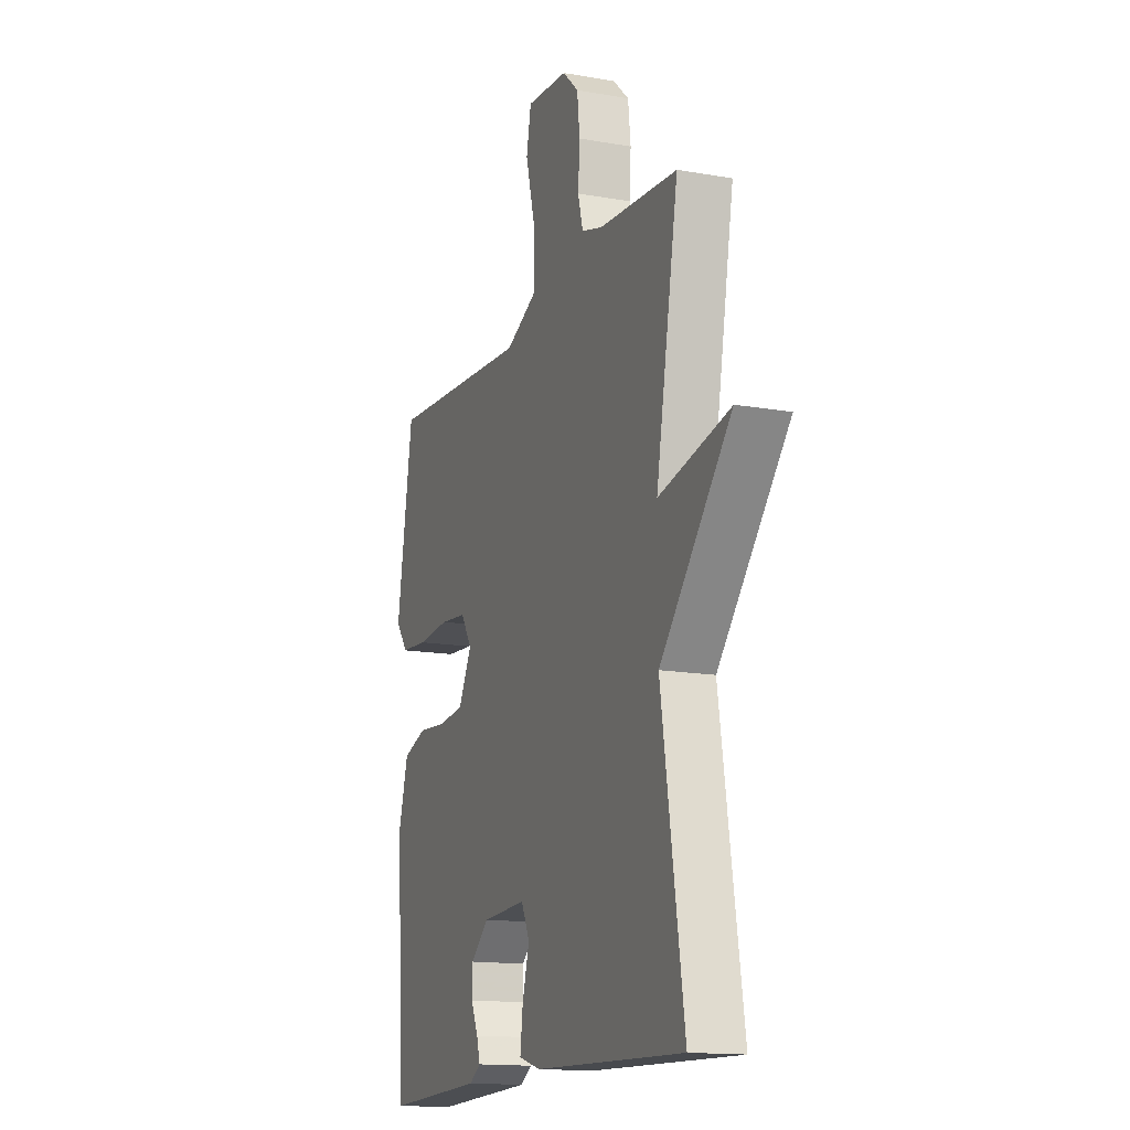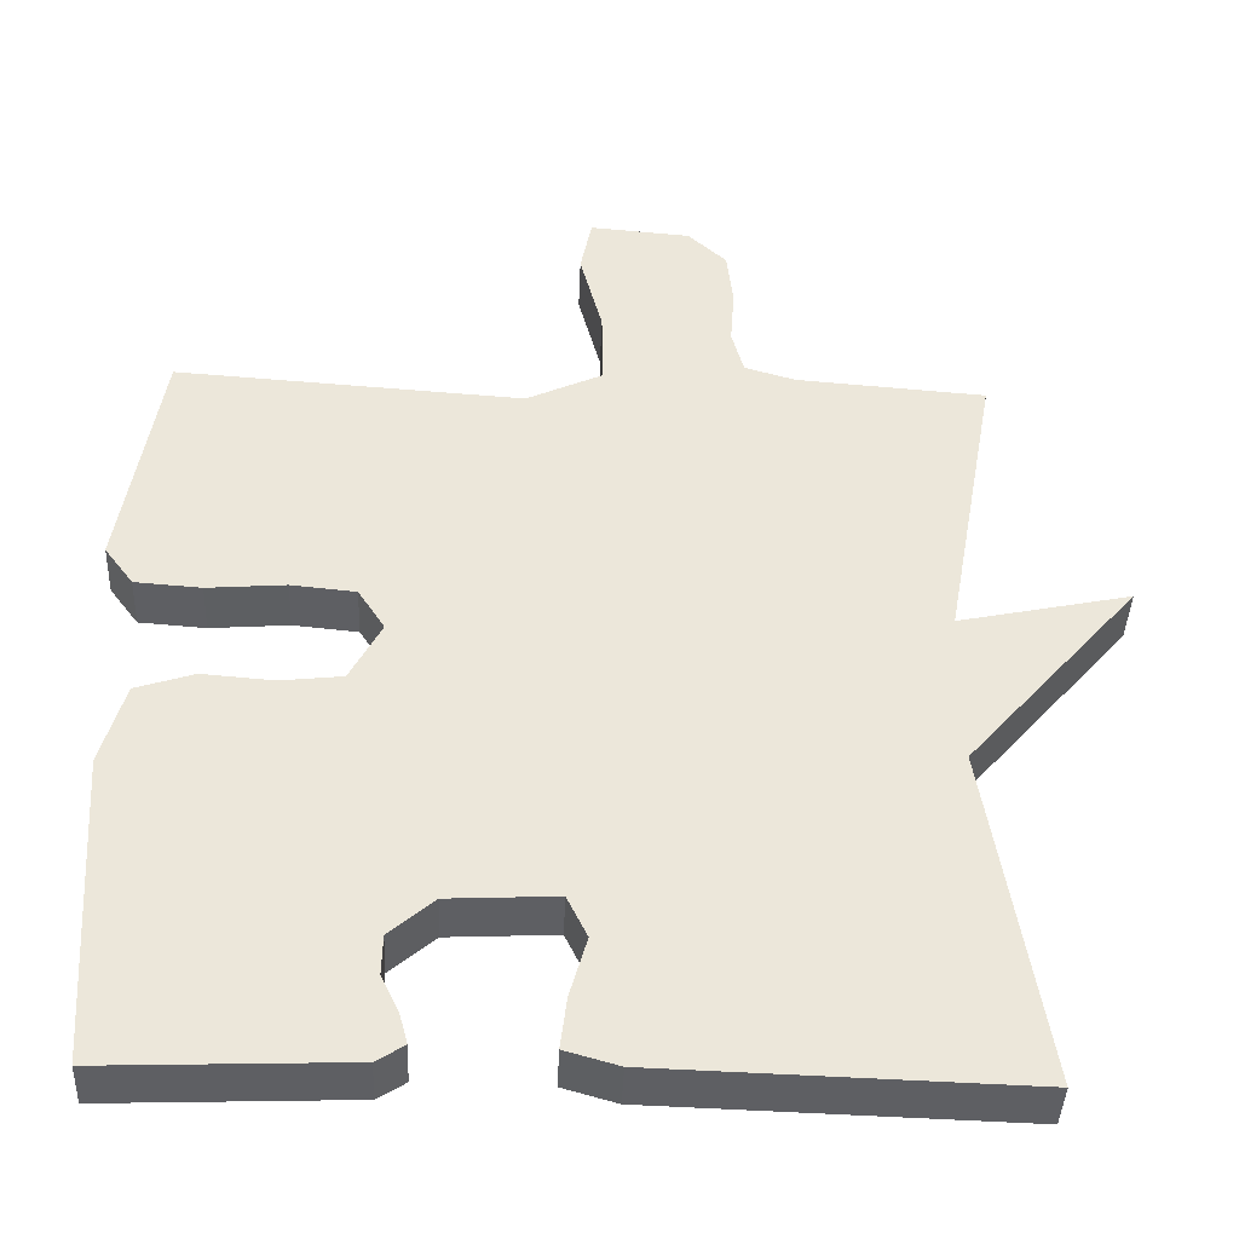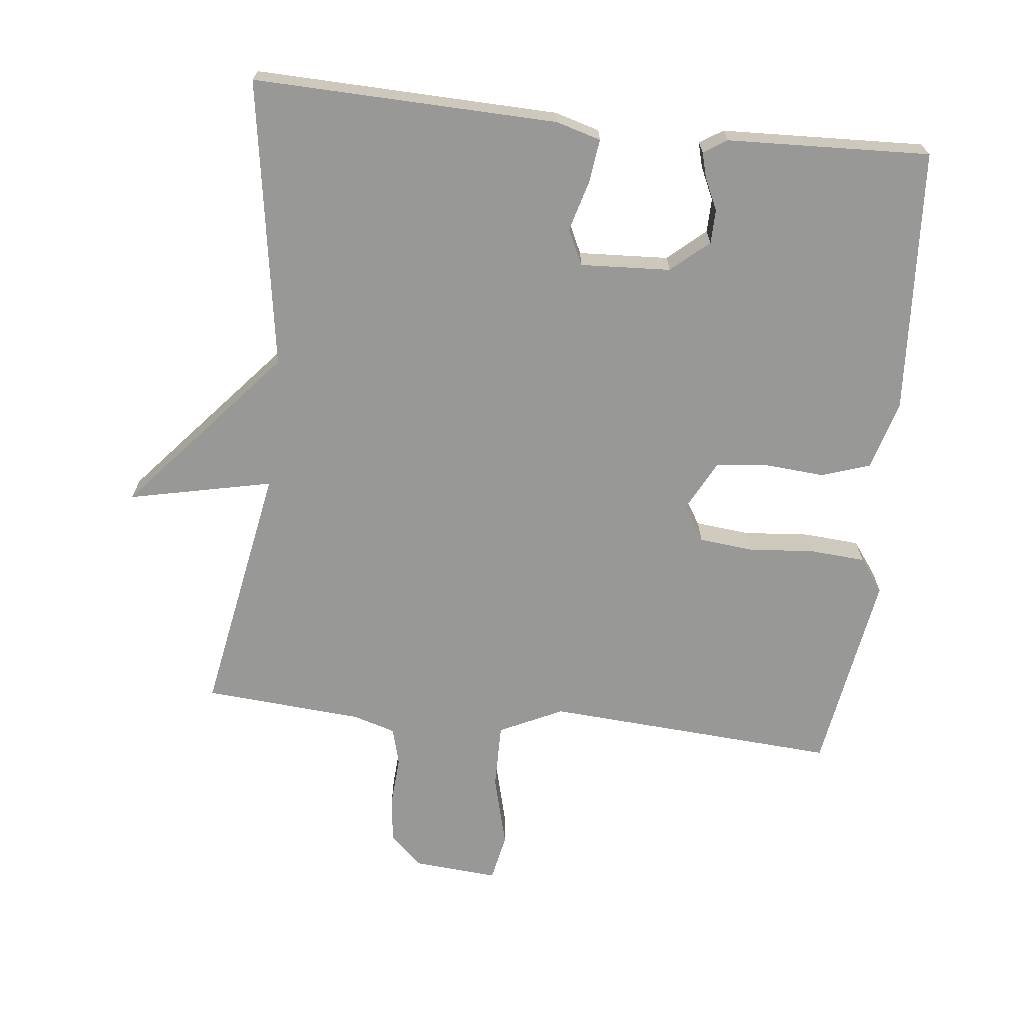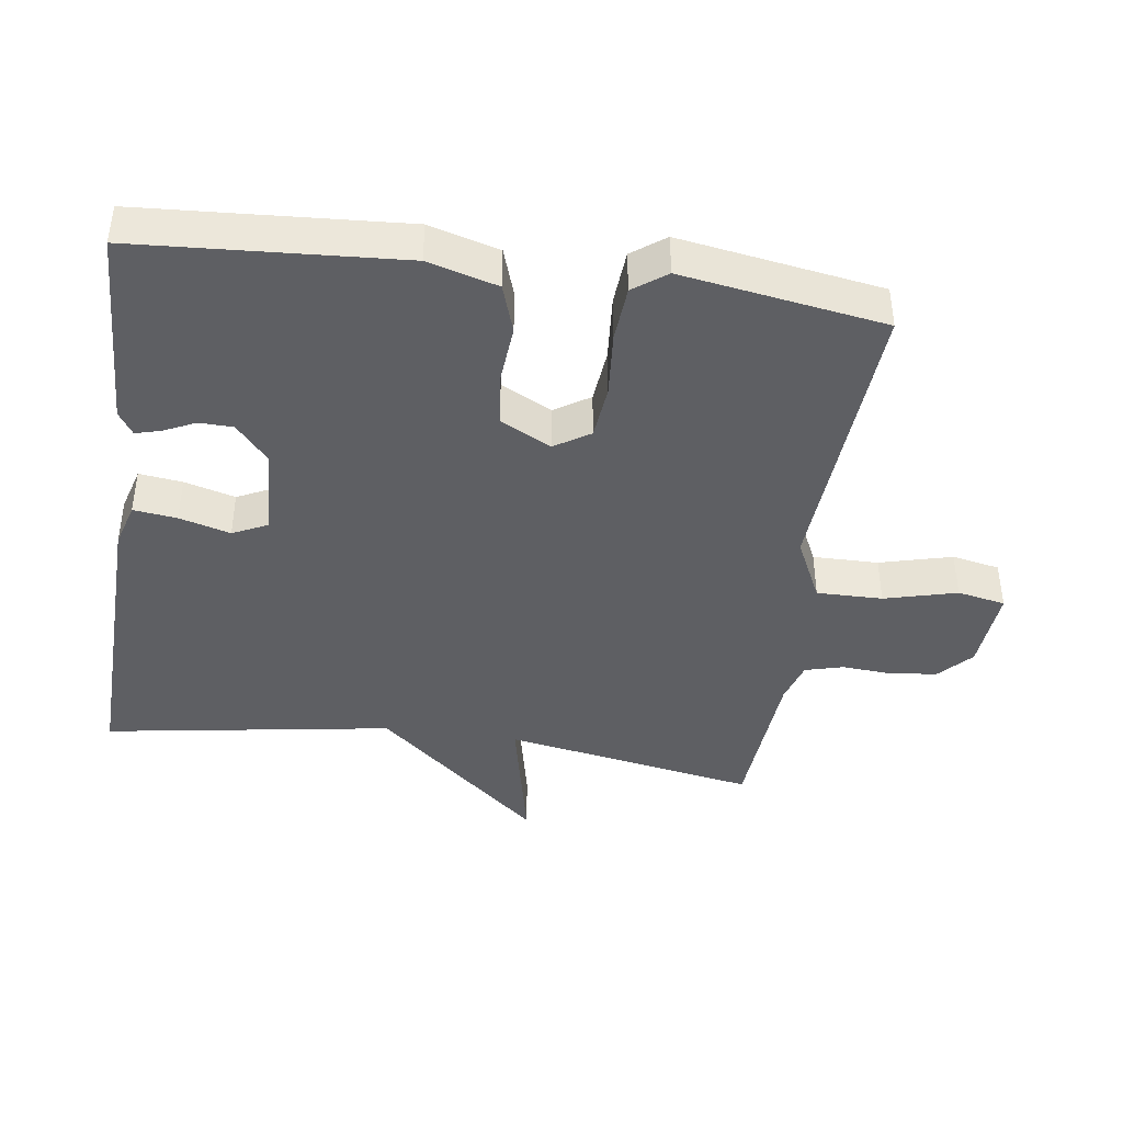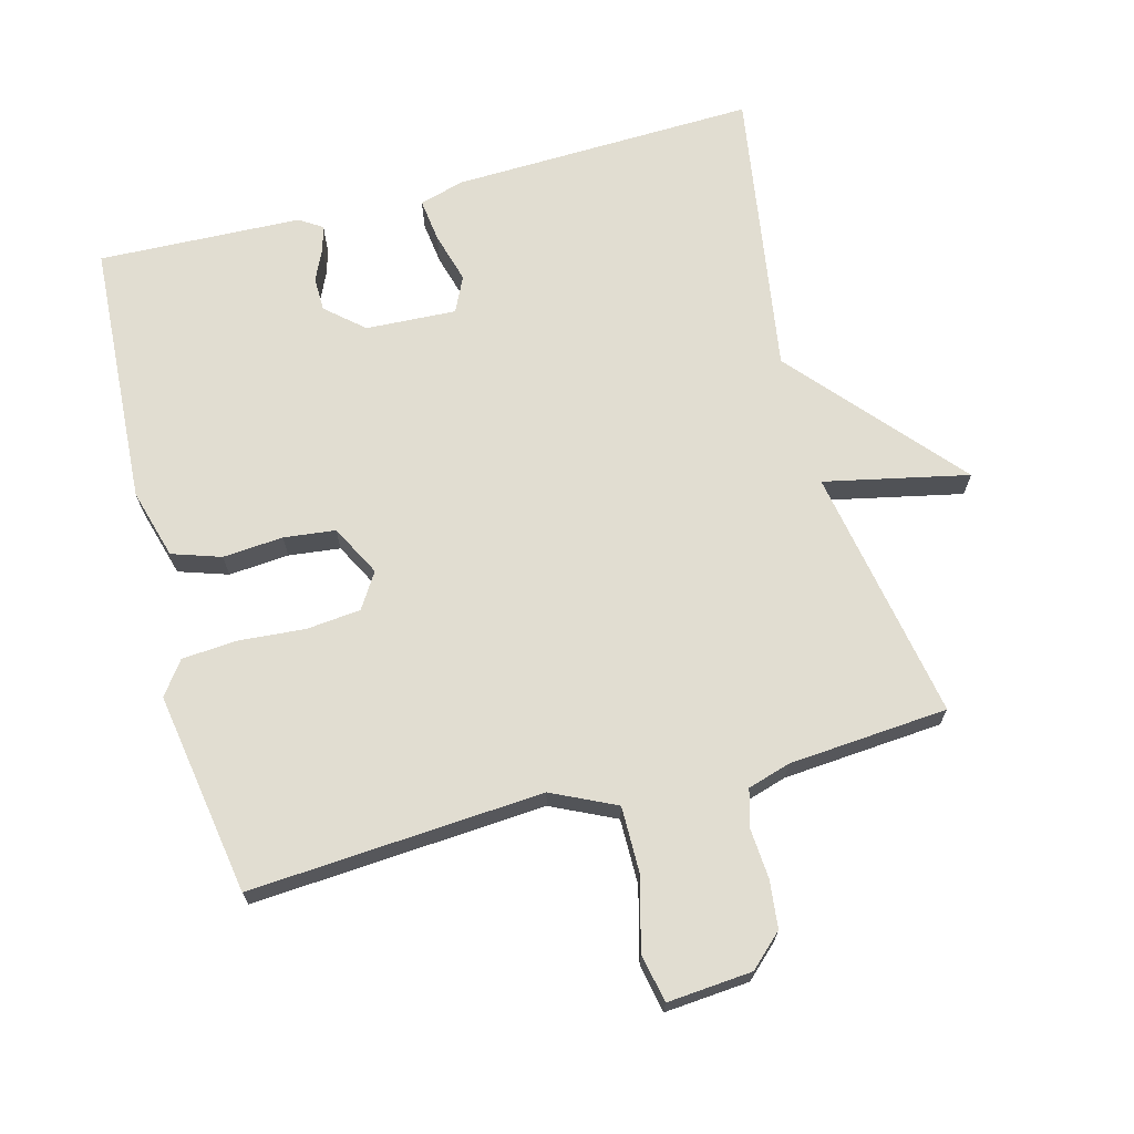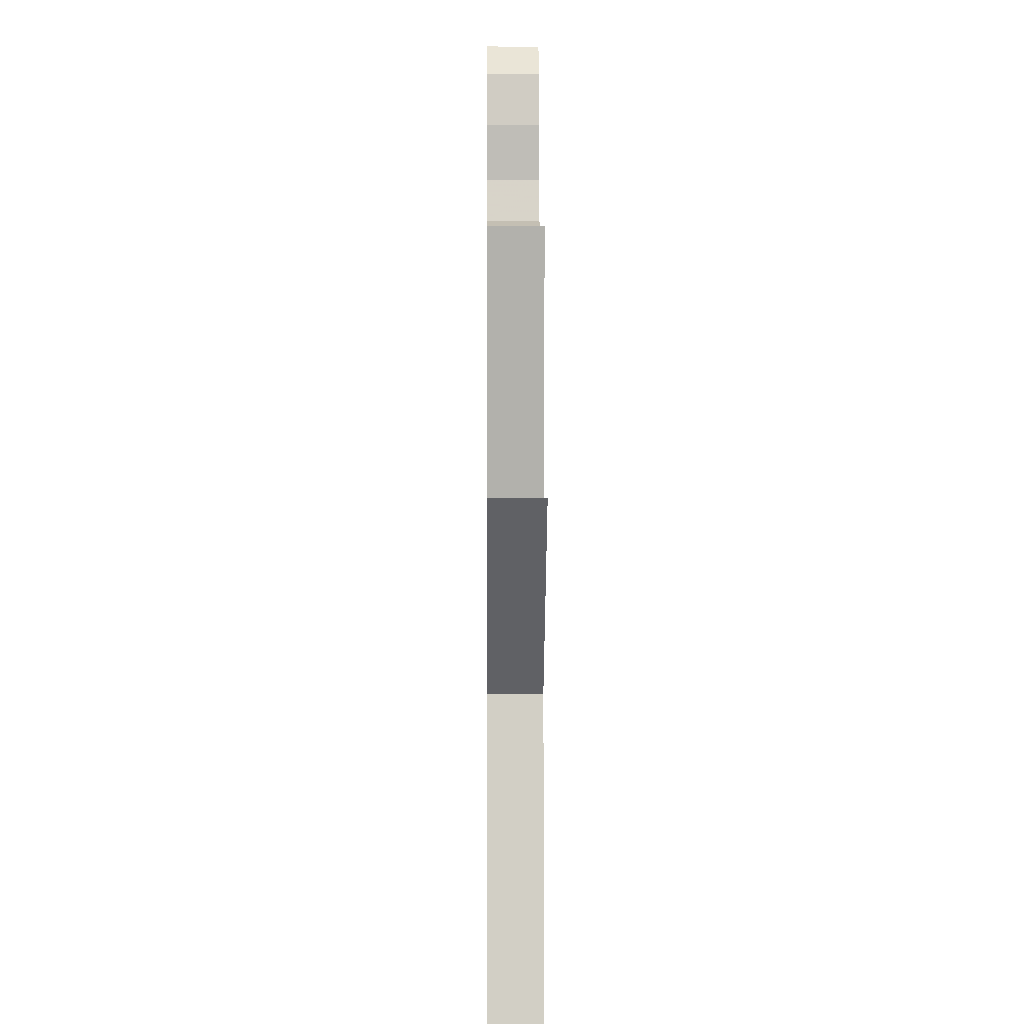
<metadata>
{"format":"obj","ext":"obj","renderer":"f3d","projection":"perspective","resolution":1024,"background":"white","views":[{"elev":-14.8,"azim":69.1,"up":"+Z"},{"elev":-41.5,"azim":-2.3,"up":"+Z"},{"elev":-68.4,"azim":173.7,"up":"+Y"},{"elev":-41.7,"azim":-98.0,"up":"+Y"},{"elev":68.8,"azim":-15.0,"up":"+Y"},{"elev":1.0,"azim":89.4,"up":"+Z"}]}
</metadata>
<code>
v -0.5 0.07 0.5
v -0.068 0.07 0.471
v 0.026 0.07 0.516
v 0.025 0.07 0.613
v -0.003 0.07 0.72
v 0.011 0.07 0.791
v 0.136 0.07 0.781
v 0.184 0.07 0.736
v 0.192 0.07 0.666
v 0.187 0.07 0.593
v 0.202 0.07 0.537
v 0.265 0.07 0.518
v 0.5 0.07 0.5
v 0.433 0.07 0.126
v 0.645 0.07 0.172
v 0.433 0.07 -0.074
v 0.5 0.07 -0.5
v 0.052 0.07 -0.487
v -0.014 0.07 -0.468
v -0.006 0.07 -0.404
v 0.015 0.07 -0.329
v -0.01 0.07 -0.277
v -0.143 0.07 -0.284
v -0.198 0.07 -0.332
v -0.199 0.07 -0.382
v -0.177 0.07 -0.429
v -0.167 0.07 -0.466
v -0.201 0.07 -0.488
v -0.5 0.07 -0.5
v -0.525 0.07 -0.11
v -0.496 0.07 -0.007
v -0.424 0.07 0.017
v -0.335 0.07 0.01
v -0.259 0.07 0.019
v -0.22 0.07 0.094
v -0.253 0.07 0.146
v -0.333 0.07 0.154
v -0.43 0.07 0.146
v -0.512 0.07 0.152
v -0.548 0.07 0.201
v -0.5 0 0.5
v -0.068 0 0.471
v 0.026 0 0.516
v 0.025 0 0.613
v -0.003 0 0.72
v 0.011 0 0.791
v 0.136 0 0.781
v 0.184 0 0.736
v 0.192 0 0.666
v 0.187 0 0.593
v 0.202 0 0.537
v 0.265 0 0.518
v 0.5 0 0.5
v 0.433 0 0.126
v 0.645 0 0.172
v 0.433 0 -0.074
v 0.5 0 -0.5
v 0.052 0 -0.487
v -0.014 0 -0.468
v -0.006 0 -0.404
v 0.015 0 -0.329
v -0.01 0 -0.277
v -0.143 0 -0.284
v -0.198 0 -0.332
v -0.199 0 -0.382
v -0.177 0 -0.429
v -0.167 0 -0.466
v -0.201 0 -0.488
v -0.5 0 -0.5
v -0.525 0 -0.11
v -0.496 0 -0.007
v -0.424 0 0.017
v -0.335 0 0.01
v -0.259 0 0.019
v -0.22 0 0.094
v -0.253 0 0.146
v -0.333 0 0.154
v -0.43 0 0.146
v -0.512 0 0.152
v -0.548 0 0.201
f 40 1 2
f 39 40 2
f 38 39 2
f 37 38 2
f 36 37 2 3
f 35 36 3
f 34 35 3
f 31 32 33
f 30 31 33
f 29 30 33
f 28 29 33
f 28 33 34
f 25 26 27 28
f 25 28 34
f 24 25 34
f 23 24 34 3
f 19 20 21
f 18 19 21
f 17 18 21
f 16 17 21
f 16 21 22
f 15 16 22
f 14 15 22
f 22 23 3
f 14 22 3
f 13 14 3
f 12 13 3
f 8 9 10
f 7 8 10
f 6 7 10
f 5 6 10
f 4 5 10
f 4 10 11
f 3 4 11
f 3 11 12
f 42 41 80
f 42 80 79
f 42 79 78
f 42 78 77
f 43 42 77 76
f 43 76 75
f 43 75 74
f 73 72 71
f 73 71 70
f 73 70 69
f 73 69 68
f 74 73 68
f 68 67 66 65
f 74 68 65
f 74 65 64
f 43 74 64 63
f 61 60 59
f 61 59 58
f 61 58 57
f 61 57 56
f 62 61 56
f 62 56 55
f 62 55 54
f 43 63 62
f 43 62 54
f 43 54 53
f 43 53 52
f 50 49 48
f 50 48 47
f 50 47 46
f 50 46 45
f 50 45 44
f 51 50 44
f 51 44 43
f 52 51 43
f 1 41 42 2
f 2 42 43 3
f 3 43 44 4
f 4 44 45 5
f 5 45 46 6
f 6 46 47 7
f 7 47 48 8
f 8 48 49 9
f 9 49 50 10
f 10 50 51 11
f 11 51 52 12
f 12 52 53 13
f 13 53 54 14
f 14 54 55 15
f 15 55 56 16
f 16 56 57 17
f 17 57 58 18
f 18 58 59 19
f 19 59 60 20
f 20 60 61 21
f 21 61 62 22
f 22 62 63 23
f 23 63 64 24
f 24 64 65 25
f 25 65 66 26
f 26 66 67 27
f 27 67 68 28
f 28 68 69 29
f 29 69 70 30
f 30 70 71 31
f 31 71 72 32
f 32 72 73 33
f 33 73 74 34
f 34 74 75 35
f 35 75 76 36
f 36 76 77 37
f 37 77 78 38
f 38 78 79 39
f 39 79 80 40
f 40 80 41 1

</code>
